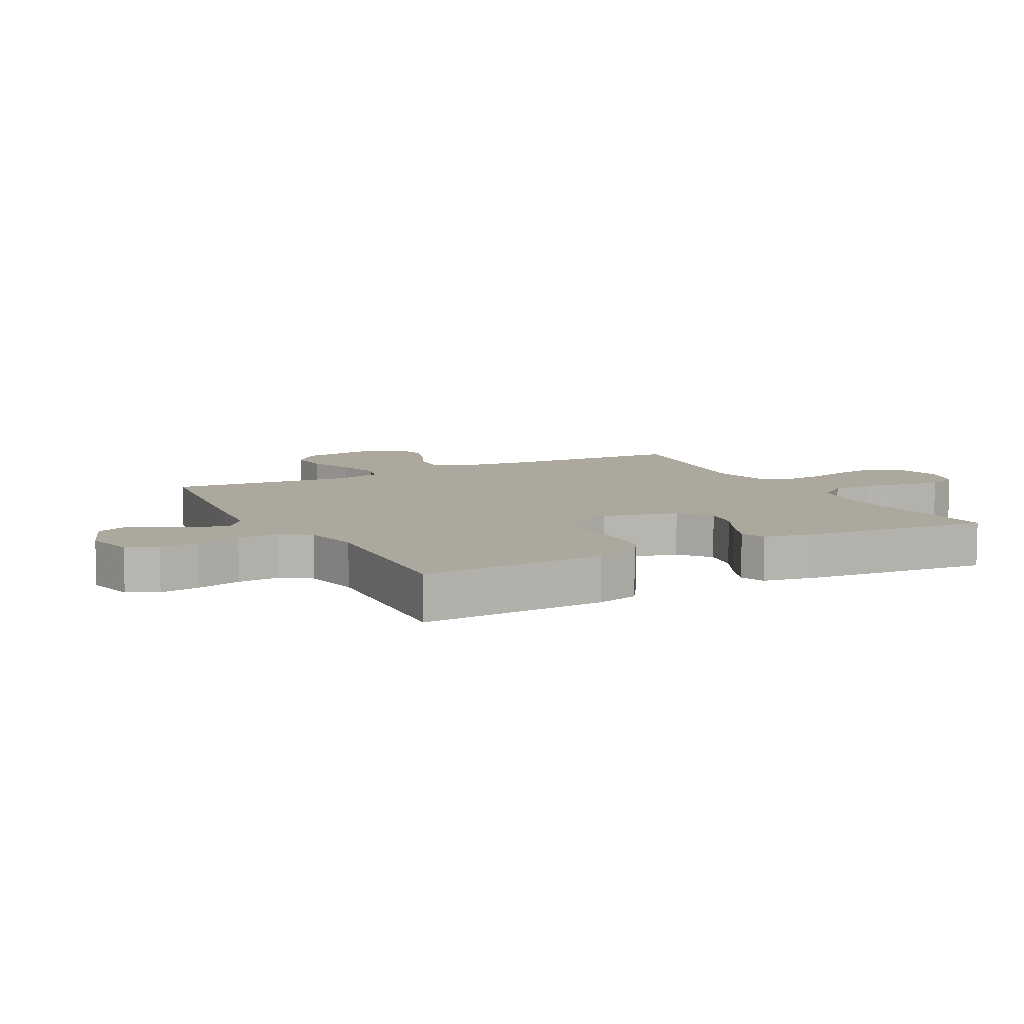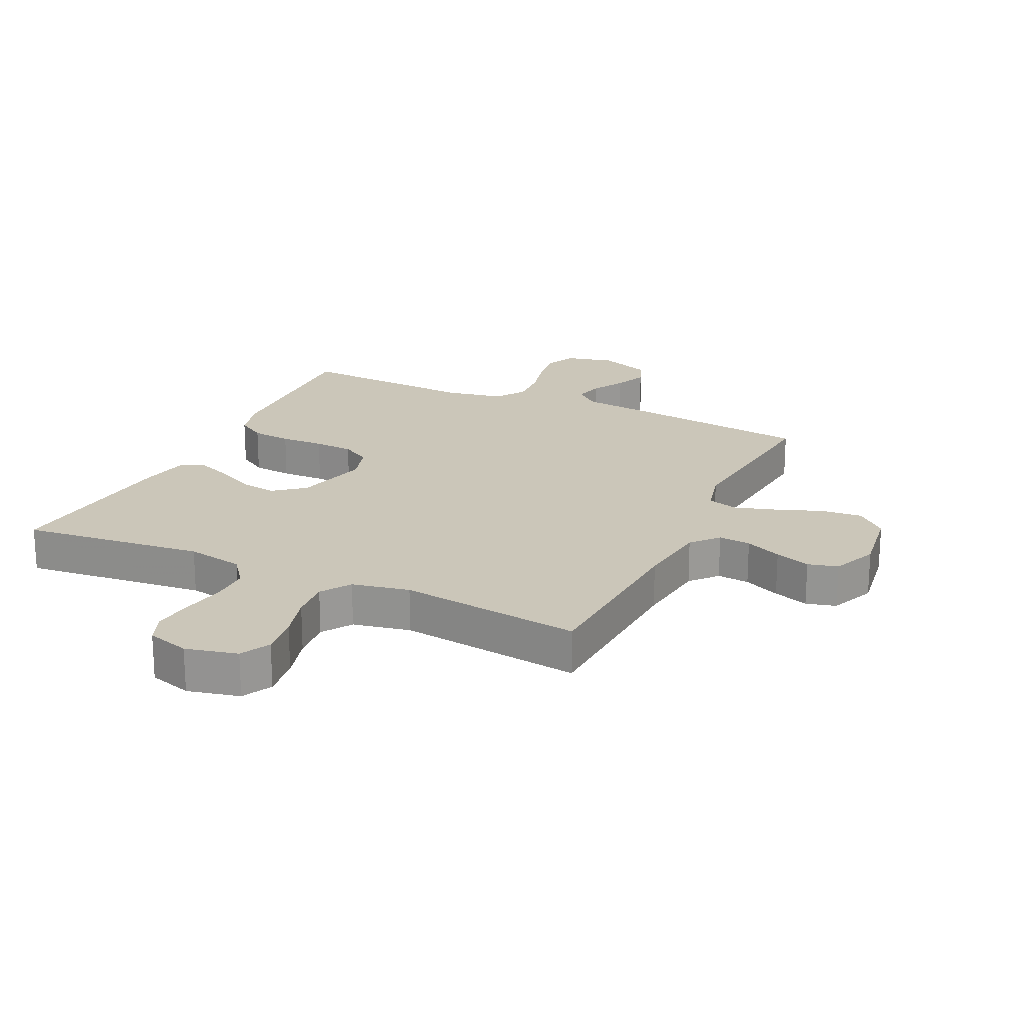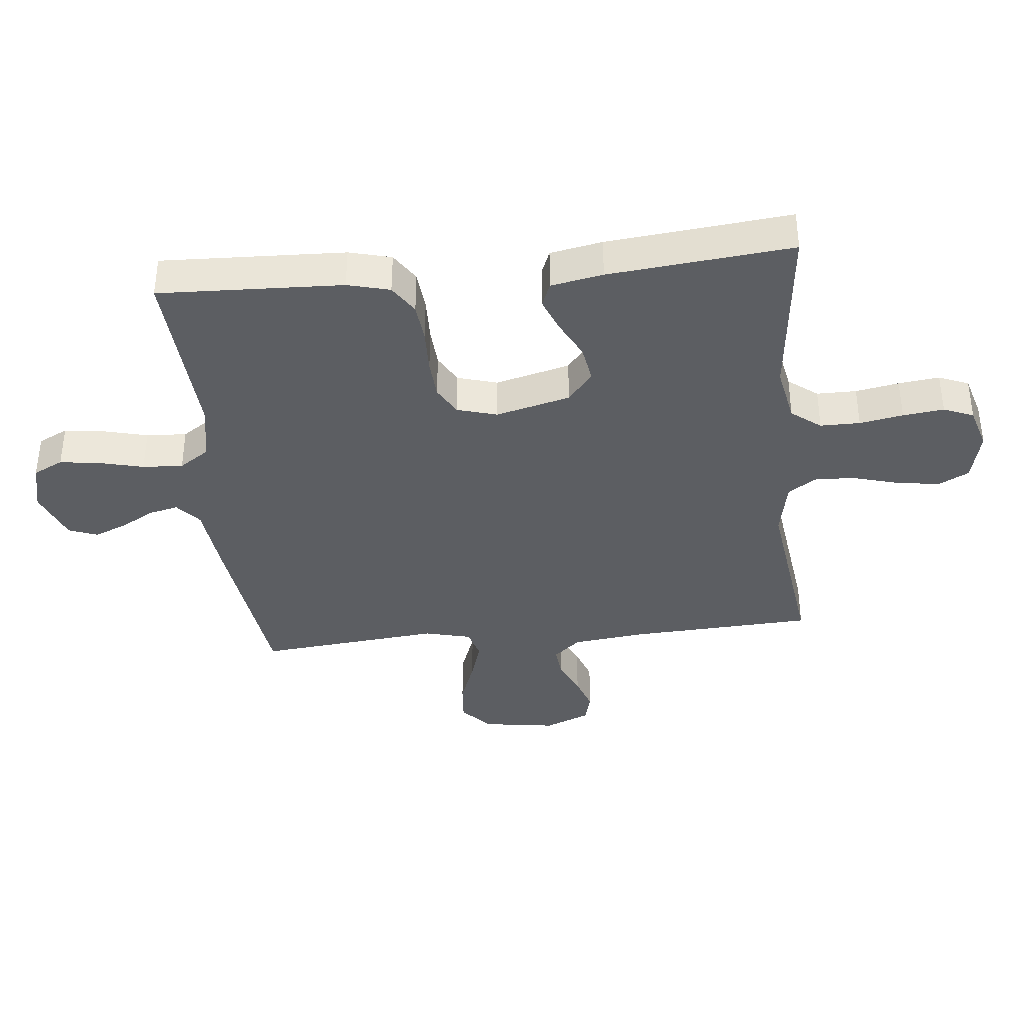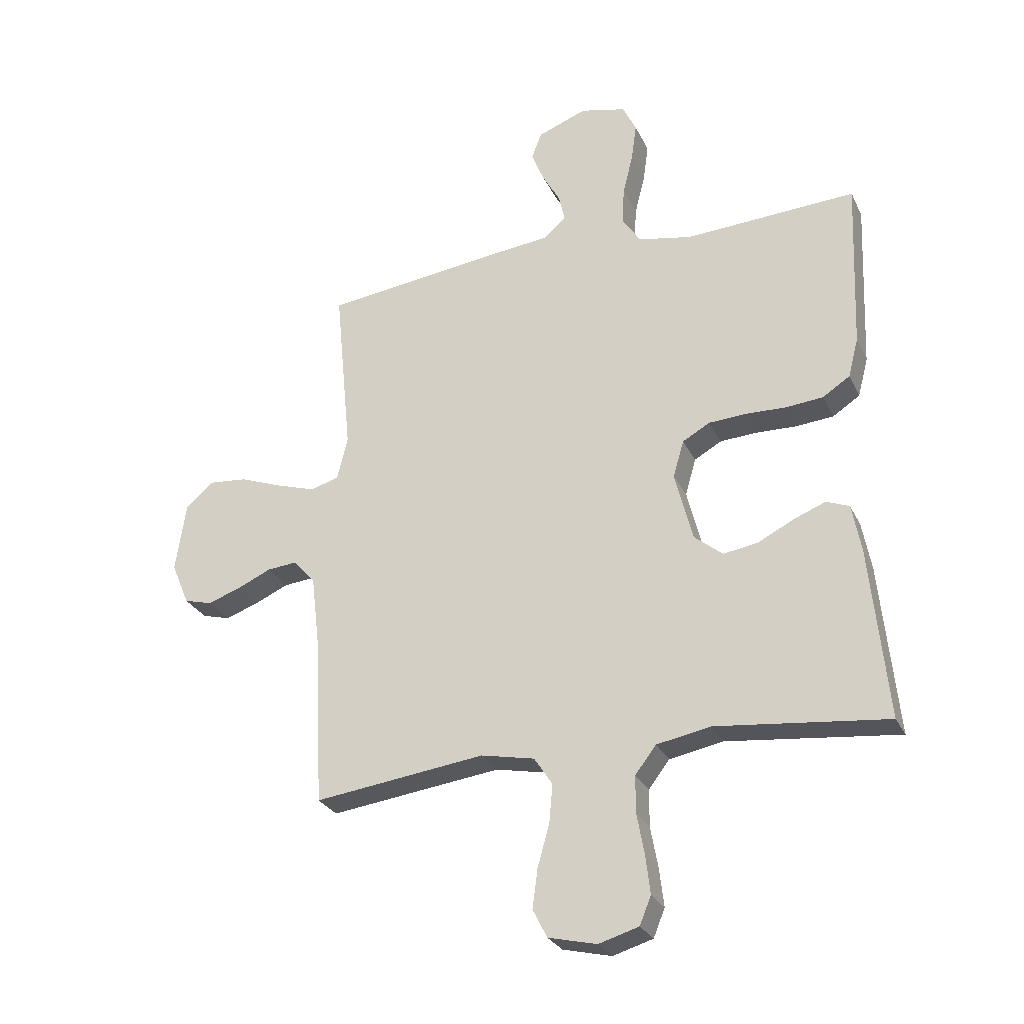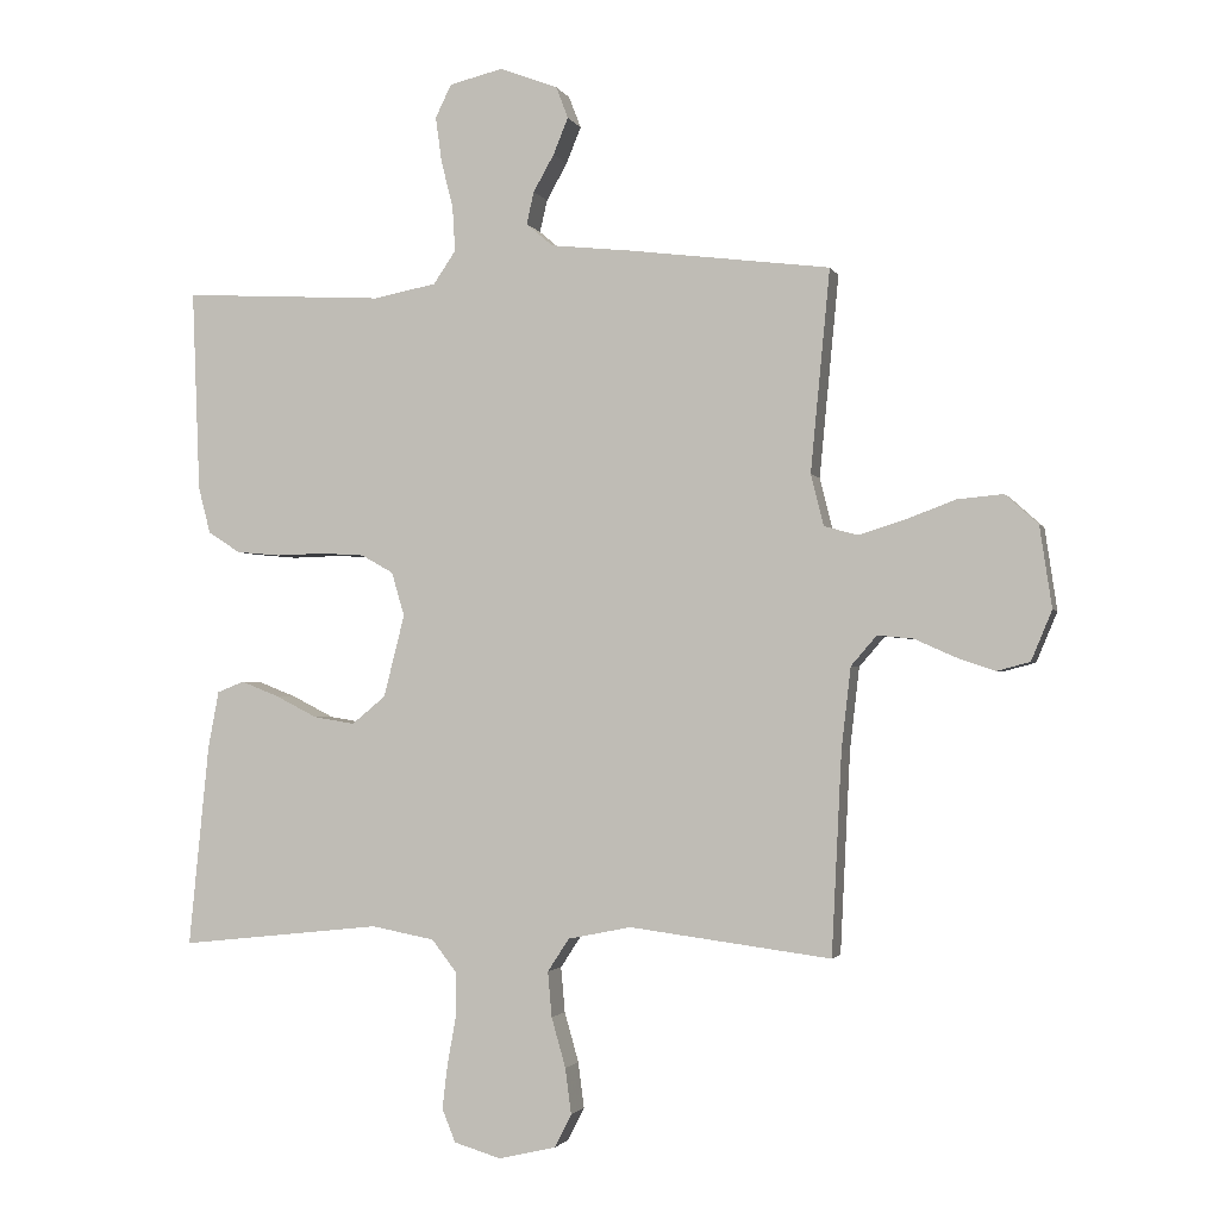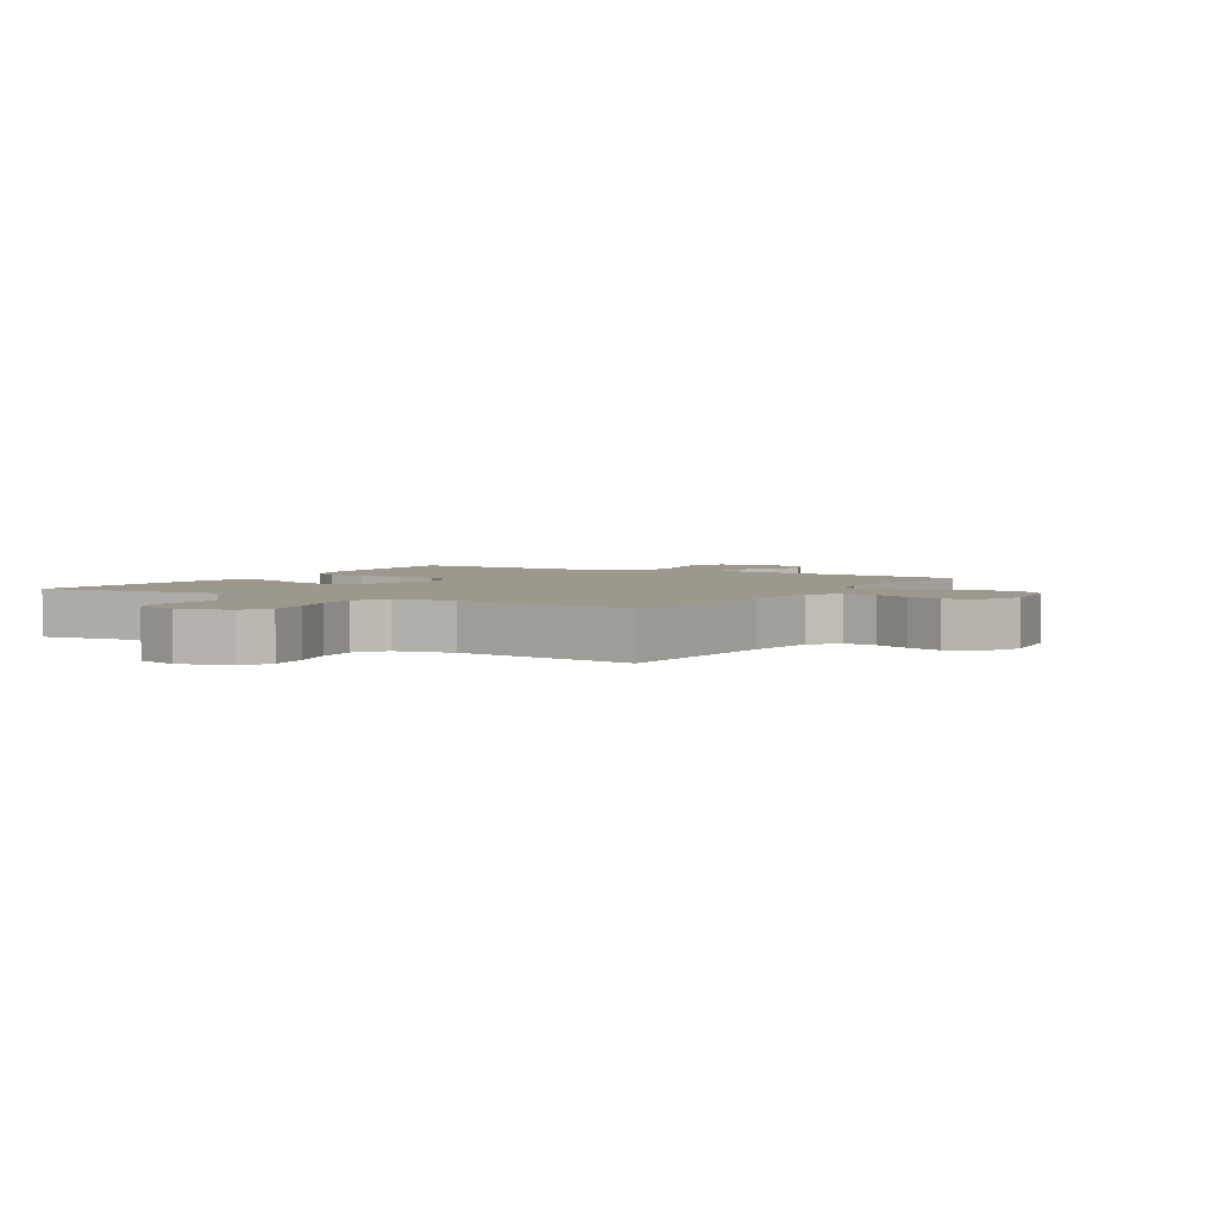
<metadata>
{"format":"obj","ext":"obj","renderer":"f3d","projection":"perspective","resolution":1024,"background":"white","views":[{"elev":8.7,"azim":62.1,"up":"+Y"},{"elev":20.8,"azim":-154.7,"up":"+Y"},{"elev":-37.5,"azim":95.9,"up":"+Y"},{"elev":-27.5,"azim":21.4,"up":"+Z"},{"elev":-2.1,"azim":-164.8,"up":"+Z"},{"elev":3.2,"azim":-149.3,"up":"+Y"}]}
</metadata>
<code>
v -0.5 0.07 -0.5
v -0.515 0.07 -0.2
v -0.529 0.07 -0.079
v -0.567 0.07 -0.035
v -0.62 0.07 -0.04
v -0.68 0.07 -0.067
v -0.738 0.07 -0.087
v -0.787 0.07 -0.074
v -0.818 0.07 0
v -0.8 0.07 0.121
v -0.751 0.07 0.165
v -0.683 0.07 0.159
v -0.608 0.07 0.131
v -0.54 0.07 0.11
v -0.49 0.07 0.124
v -0.471 0.07 0.2
v -0.5 0.07 0.5
v -0.2 0.07 0.538
v -0.08 0.07 0.551
v -0.04 0.07 0.585
v -0.051 0.07 0.633
v -0.082 0.07 0.688
v -0.104 0.07 0.742
v -0.086 0.07 0.789
v 0 0.07 0.822
v 0.08 0.07 0.803
v 0.104 0.07 0.754
v 0.095 0.07 0.688
v 0.077 0.07 0.616
v 0.073 0.07 0.55
v 0.106 0.07 0.501
v 0.2 0.07 0.483
v 0.5 0.07 0.5
v 0.488 0.07 0.2
v 0.47 0.07 0.131
v 0.422 0.07 0.1
v 0.357 0.07 0.094
v 0.285 0.07 0.096
v 0.22 0.07 0.092
v 0.172 0.07 0.065
v 0.153 0.07 0
v 0.184 0.07 -0.122
v 0.234 0.07 -0.163
v 0.295 0.07 -0.153
v 0.358 0.07 -0.121
v 0.414 0.07 -0.099
v 0.454 0.07 -0.115
v 0.47 0.07 -0.2
v 0.5 0.07 -0.5
v 0.2 0.07 -0.468
v 0.106 0.07 -0.486
v 0.069 0.07 -0.534
v 0.069 0.07 -0.599
v 0.082 0.07 -0.67
v 0.09 0.07 -0.737
v 0.07 0.07 -0.786
v 0 0.07 -0.807
v -0.085 0.07 -0.787
v -0.11 0.07 -0.738
v -0.101 0.07 -0.67
v -0.08 0.07 -0.596
v -0.074 0.07 -0.529
v -0.106 0.07 -0.48
v -0.2 0.07 -0.461
v -0.5 0 -0.5
v -0.515 0 -0.2
v -0.529 0 -0.079
v -0.567 0 -0.035
v -0.62 0 -0.04
v -0.68 0 -0.067
v -0.738 0 -0.087
v -0.787 0 -0.074
v -0.818 0 0
v -0.8 0 0.121
v -0.751 0 0.165
v -0.683 0 0.159
v -0.608 0 0.131
v -0.54 0 0.11
v -0.49 0 0.124
v -0.471 0 0.2
v -0.5 0 0.5
v -0.2 0 0.538
v -0.08 0 0.551
v -0.04 0 0.585
v -0.051 0 0.633
v -0.082 0 0.688
v -0.104 0 0.742
v -0.086 0 0.789
v 0 0 0.822
v 0.08 0 0.803
v 0.104 0 0.754
v 0.095 0 0.688
v 0.077 0 0.616
v 0.073 0 0.55
v 0.106 0 0.501
v 0.2 0 0.483
v 0.5 0 0.5
v 0.488 0 0.2
v 0.47 0 0.131
v 0.422 0 0.1
v 0.357 0 0.094
v 0.285 0 0.096
v 0.22 0 0.092
v 0.172 0 0.065
v 0.153 0 0
v 0.184 0 -0.122
v 0.234 0 -0.163
v 0.295 0 -0.153
v 0.358 0 -0.121
v 0.414 0 -0.099
v 0.454 0 -0.115
v 0.47 0 -0.2
v 0.5 0 -0.5
v 0.2 0 -0.468
v 0.106 0 -0.486
v 0.069 0 -0.534
v 0.069 0 -0.599
v 0.082 0 -0.67
v 0.09 0 -0.737
v 0.07 0 -0.786
v 0 0 -0.807
v -0.085 0 -0.787
v -0.11 0 -0.738
v -0.101 0 -0.67
v -0.08 0 -0.596
v -0.074 0 -0.529
v -0.106 0 -0.48
v -0.2 0 -0.461
f 59 60 61
f 58 59 61
f 57 58 61
f 56 57 61
f 55 56 61
f 54 55 61
f 53 54 61
f 52 53 61 62
f 51 52 62 63
f 48 49 50
f 47 48 50
f 46 47 50
f 45 46 50
f 44 45 50
f 51 63 64
f 50 51 64
f 44 50 64
f 43 44 64
f 36 37 38
f 35 36 38
f 34 35 38
f 33 34 38
f 32 33 38
f 31 32 38 39
f 30 31 39 40
f 27 28 29
f 26 27 29
f 25 26 29
f 24 25 29
f 23 24 29
f 22 23 29
f 21 22 29
f 20 21 29 30
f 30 40 41
f 20 30 41
f 19 20 41
f 19 41 42
f 18 19 42
f 17 18 42
f 16 17 42
f 11 12 13
f 10 11 13
f 9 10 13
f 8 9 13
f 7 8 13
f 6 7 13
f 5 6 13
f 4 5 13 14
f 3 4 14 15
f 64 1 2
f 43 64 2
f 42 43 2
f 16 42 2
f 15 16 2
f 2 3 15
f 125 124 123
f 125 123 122
f 125 122 121
f 125 121 120
f 125 120 119
f 125 119 118
f 125 118 117
f 126 125 117 116
f 127 126 116 115
f 114 113 112
f 114 112 111
f 114 111 110
f 114 110 109
f 114 109 108
f 128 127 115
f 128 115 114
f 128 114 108
f 128 108 107
f 102 101 100
f 102 100 99
f 102 99 98
f 102 98 97
f 102 97 96
f 103 102 96 95
f 104 103 95 94
f 93 92 91
f 93 91 90
f 93 90 89
f 93 89 88
f 93 88 87
f 93 87 86
f 93 86 85
f 94 93 85 84
f 105 104 94
f 105 94 84
f 105 84 83
f 106 105 83
f 106 83 82
f 106 82 81
f 106 81 80
f 77 76 75
f 77 75 74
f 77 74 73
f 77 73 72
f 77 72 71
f 77 71 70
f 77 70 69
f 78 77 69 68
f 79 78 68 67
f 66 65 128
f 66 128 107
f 66 107 106
f 66 106 80
f 66 80 79
f 79 67 66
f 1 65 66 2
f 2 66 67 3
f 3 67 68 4
f 4 68 69 5
f 5 69 70 6
f 6 70 71 7
f 7 71 72 8
f 8 72 73 9
f 9 73 74 10
f 10 74 75 11
f 11 75 76 12
f 12 76 77 13
f 13 77 78 14
f 14 78 79 15
f 15 79 80 16
f 16 80 81 17
f 17 81 82 18
f 18 82 83 19
f 19 83 84 20
f 20 84 85 21
f 21 85 86 22
f 22 86 87 23
f 23 87 88 24
f 24 88 89 25
f 25 89 90 26
f 26 90 91 27
f 27 91 92 28
f 28 92 93 29
f 29 93 94 30
f 30 94 95 31
f 31 95 96 32
f 32 96 97 33
f 33 97 98 34
f 34 98 99 35
f 35 99 100 36
f 36 100 101 37
f 37 101 102 38
f 38 102 103 39
f 39 103 104 40
f 40 104 105 41
f 41 105 106 42
f 42 106 107 43
f 43 107 108 44
f 44 108 109 45
f 45 109 110 46
f 46 110 111 47
f 47 111 112 48
f 48 112 113 49
f 49 113 114 50
f 50 114 115 51
f 51 115 116 52
f 52 116 117 53
f 53 117 118 54
f 54 118 119 55
f 55 119 120 56
f 56 120 121 57
f 57 121 122 58
f 58 122 123 59
f 59 123 124 60
f 60 124 125 61
f 61 125 126 62
f 62 126 127 63
f 63 127 128 64
f 64 128 65 1

</code>
